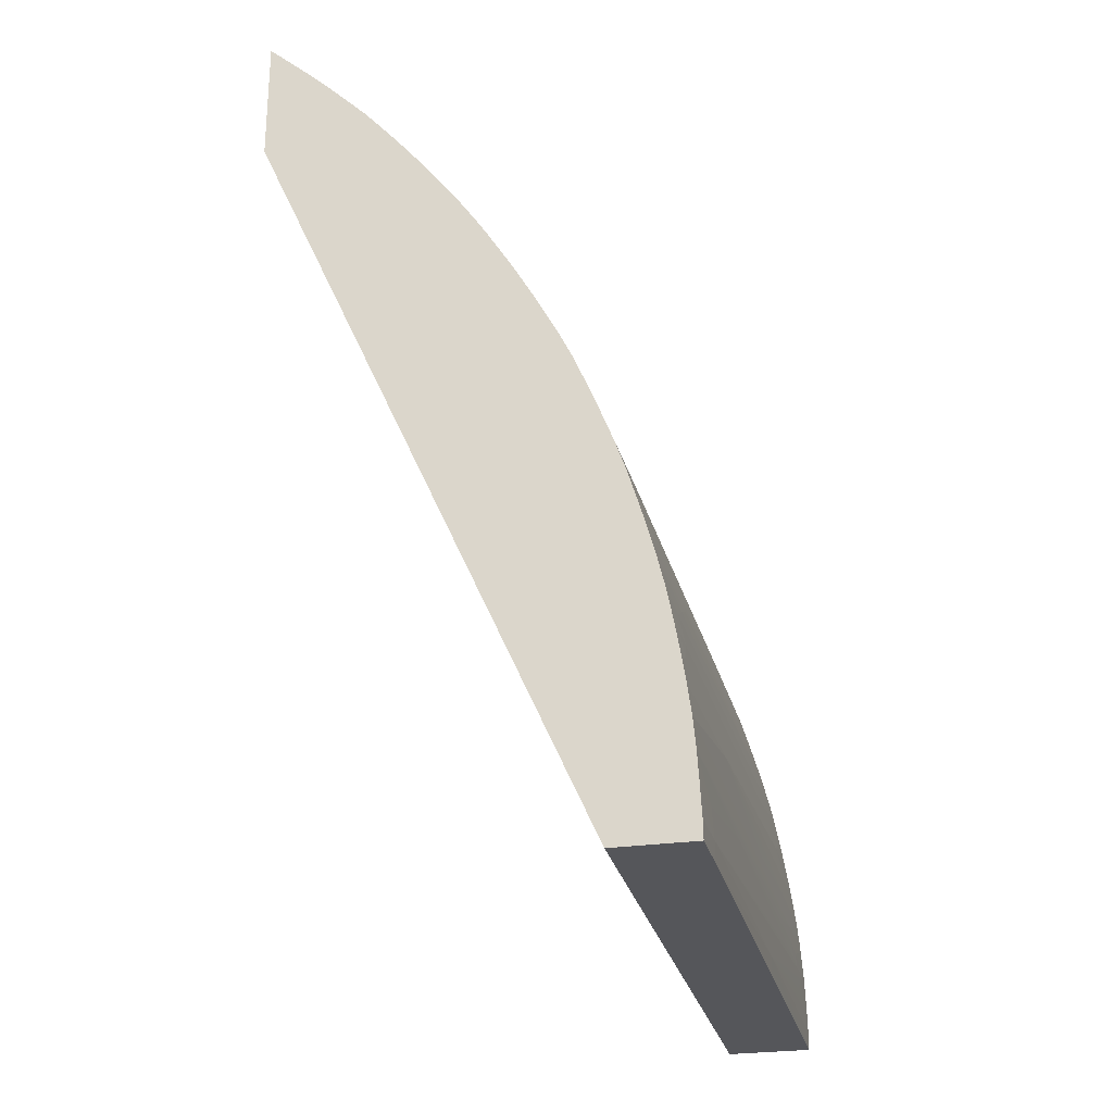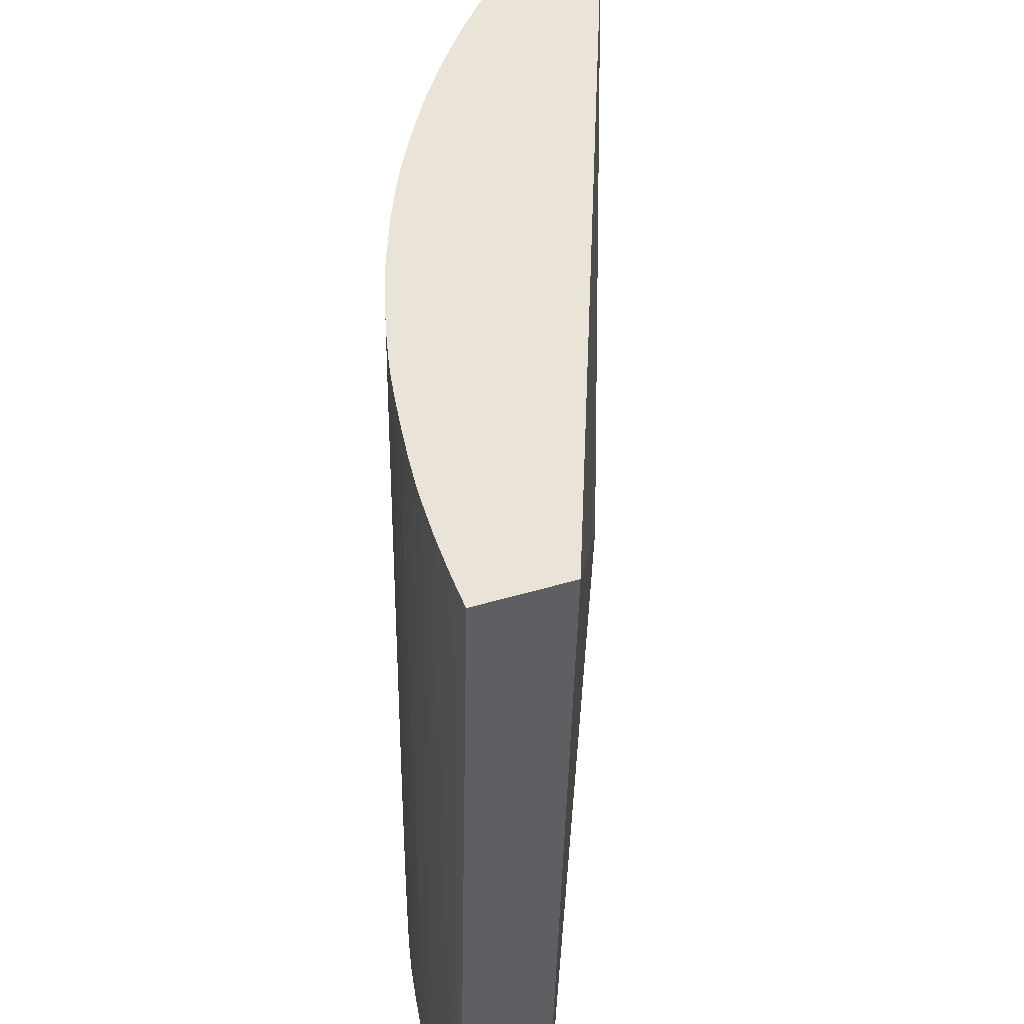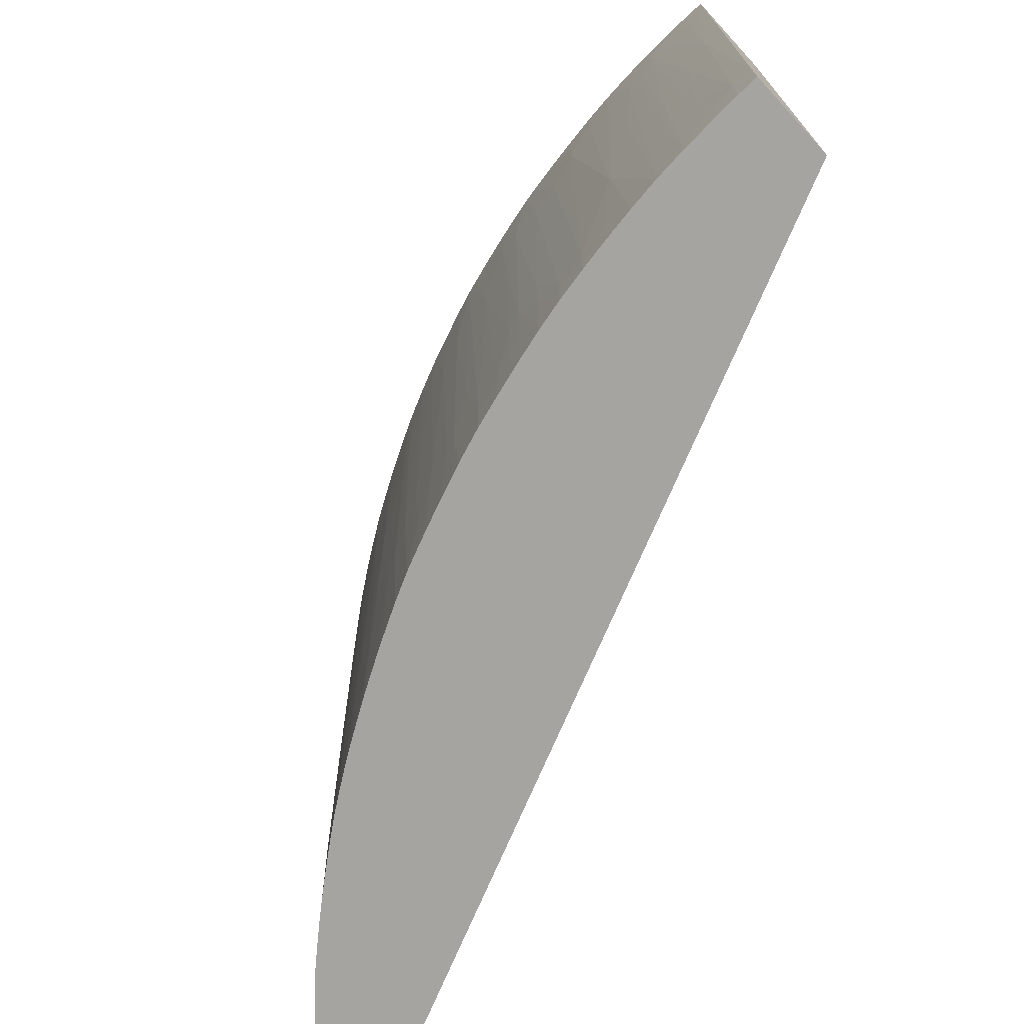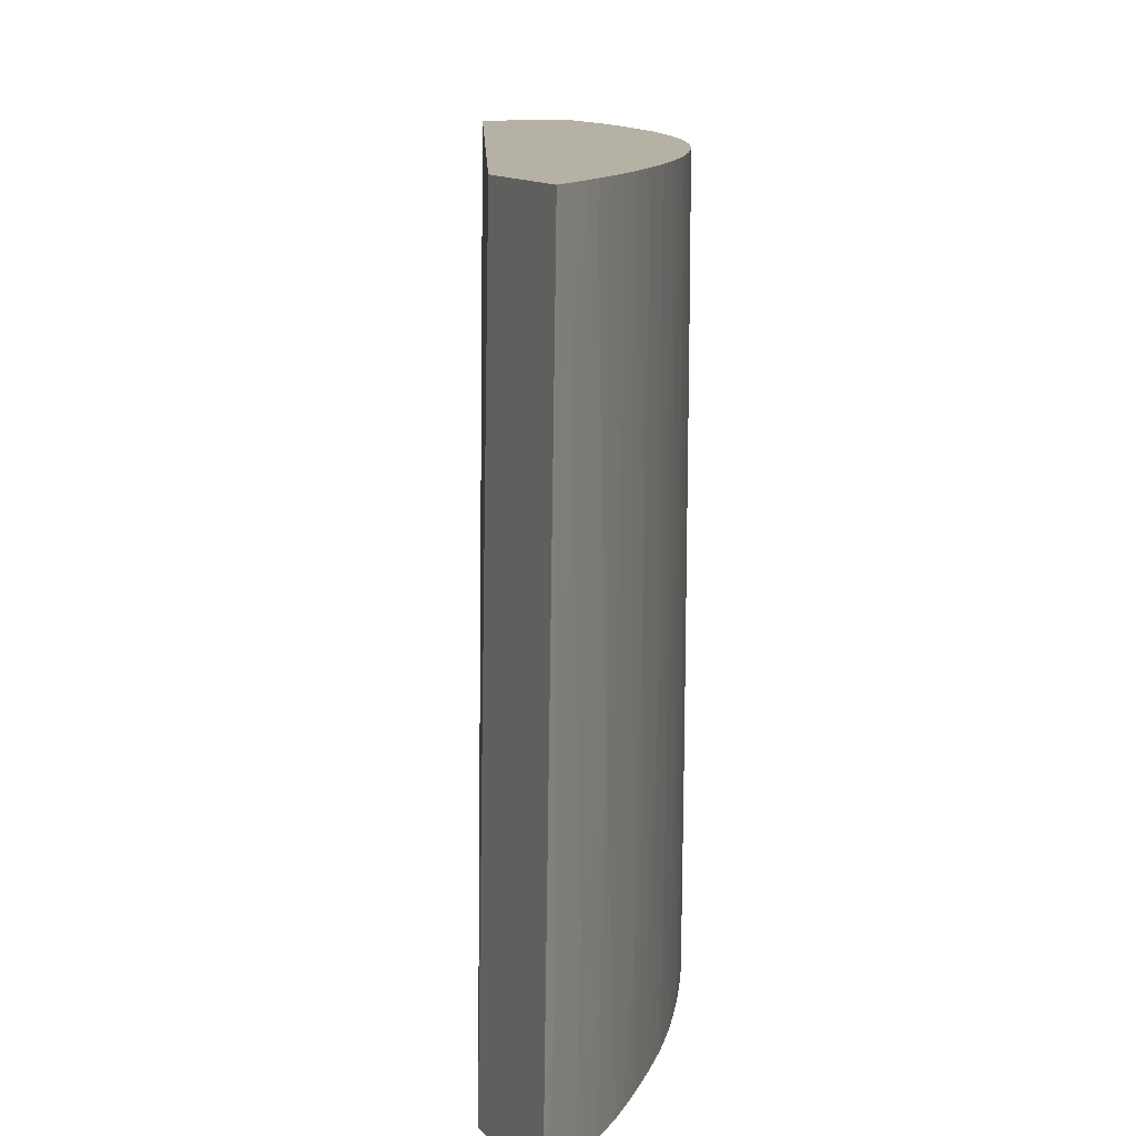
<metadata>
{"format":"obj","ext":"obj","renderer":"f3d","projection":"perspective","resolution":1024,"background":"white","views":[{"elev":-25.8,"azim":-166.4,"up":"+Y"},{"elev":43.1,"azim":-19.7,"up":"+Z"},{"elev":-73.2,"azim":-47.4,"up":"+Z"},{"elev":11.8,"azim":155.8,"up":"+Z"}]}
</metadata>
<code>
v -0.01765 0.01864 0.007896
v -0.01765 0.01862 0.007012
v -0.01781 0.0185 0.007896
v -0.01765 0.01601 0.007896
v -0.01812 0.01811 0.004341
v -0.01814 0.01813 0.005676
v -0.0178 0.01849 0.007012
v -0.01765 0.01807 -0.008338
v -0.01793 0.01795 -0.005009
v -0.01806 0.01805 0.001001
v -0.01818 0.01817 0.007896
v -0.01765 0.01529 -0.008338
v -0.01765 0.01531 -0.008023
v -0.02476 -0.001441 0.007896
v -0.01866 0.01733 -0.00434
v -0.01847 0.01781 0.005008
v -0.0185 0.01784 0.007012
v -0.01765 0.01798 -0.008338
v -0.01786 0.01788 -0.008338
v -0.01829 0.01759 -0.006343
v -0.01862 0.01729 -0.006343
v -0.0184 0.01796 0.007896
v -0.02521 -0.001441 -0.008338
v -0.02672 -0.001441 0.007896
v -0.01885 0.01751 0.007012
v -0.01898 0.01695 -0.006343
v -0.01931 0.01664 -0.006343
v -0.01932 0.01665 -0.005676
v -0.01939 0.01672 -0.001669
v -0.01851 0.01786 0.007896
v -0.01857 0.01726 -0.008338
v -0.01858 0.01725 -0.008338
v -0.01893 0.01692 -0.008338
v -0.02705 -0.001441 -0.008338
v -0.02672 -0.001417 0.007896
v -0.02687 -0.001 0.001001
v -0.02687 -0.001441 0.001001
v -0.01886 0.01752 0.007896
v -0.01919 0.01718 0.00768
v -0.01909 0.01729 0.007896
v -0.01926 0.0166 -0.008338
v -0.01961 0.01626 -0.008338
v -0.01995 0.01592 -0.008338
v -0.01977 0.01641 0.001668
v -0.01944 0.01676 0.001668
v -0.02703 -0.001441 -0.007012
v -0.02705 -0.001435 -0.008338
v -0.02672 -0.00101 0.007896
v -0.02702 -0.001 -0.007012
v -0.02672 -0.0007701 0.007896
v -0.02671 -0.0005223 0.007896
v -0.02674 -0.0003336 0.006343
v -0.02672 4.98e-05 0.006884
v -0.02672 0.0001776 0.006343
v -0.01951 0.01685 0.007896
v -0.0193 0.01707 0.007896
v -0.01919 0.01718 0.007896
v -0.01951 0.01685 0.00768
v -0.02001 0.016 -0.003672
v -0.02025 0.0156 -0.008338
v -0.02062 0.01527 -0.005676
v -0.02029 0.01563 -0.005676
v -0.02008 0.01607 0.001668
v -0.01985 0.01649 0.007896
v -0.01974 0.01661 0.007896
v -0.02704 -0.001 -0.008338
v -0.02673 0.0002602 0.005676
v -0.02695 -0.0003336 -0.005009
v -0.02699 -0.0003336 -0.007012
v -0.027 -0.0003218 -0.008338
v -0.02671 -0.0003808 0.007896
v -0.02668 0.0003349 0.007896
v -0.0267 0.0005118 0.006343
v -0.02058 0.01521 -0.008338
v -0.02087 0.01488 -0.008338
v -0.02091 0.01493 -0.005676
v -0.0207 0.01536 0.001373
v -0.02015 0.01615 0.00768
v -0.02015 0.01616 0.007896
v -0.02671 0.0005925 0.005676
v -0.02687 0.0003349 -0.003005
v -0.02696 0.0003349 -0.008338
v -0.02663 0.001003 0.007896
v -0.02668 0.001003 0.005676
v -0.0212 0.01448 -0.008338
v -0.02124 0.01452 -0.005676
v -0.02128 0.01458 -0.001001
v -0.02092 0.01509 0.001625
v -0.02076 0.01542 0.007012
v -0.02058 0.01566 0.007896
v -0.02048 0.01576 0.00768
v -0.02672 0.000734 0.004228
v -0.0269 0.001003 -0.008338
v -0.02661 0.001218 0.007896
v -0.02657 0.00167 0.007896
v -0.02662 0.00167 0.005008
v -0.02671 0.00133 0.001265
v -0.02147 0.01415 -0.008338
v -0.02149 0.01417 -0.007012
v -0.02149 0.01418 -0.006343
v -0.0215 0.01419 -0.005676
v -0.02151 0.0142 -0.005009
v -0.02155 0.01425 -0.001001
v -0.02131 0.01461 0.001668
v -0.02098 0.01516 0.007896
v -0.02076 0.01543 0.007896
v -0.02135 0.01466 0.006343
v -0.02672 0.00201 -0.003308
v -0.02681 0.001678 -0.008338
v -0.0265 0.002338 0.007012
v -0.02651 0.002338 0.006343
v -0.02648 0.002338 0.007896
v -0.0218 0.01373 -0.008338
v -0.02206 0.01338 -0.008338
v -0.0221 0.01344 -0.003672
v -0.02189 0.01383 0.001001
v -0.02136 0.01468 0.007896
v -0.02193 0.01386 0.005008
v -0.02653 0.002338 0.005008
v -0.02643 0.003007 0.005676
v -0.02654 0.003007 -0.003005
v -0.02659 0.003007 -0.007012
v -0.02668 0.002468 -0.00768
v -0.02673 0.002134 -0.00768
v -0.02674 0.002146 -0.008338
v -0.02638 0.003007 0.007896
v -0.0264 0.003007 0.007012
v -0.02231 0.01303 -0.008338
v -0.02239 0.01302 -0.003672
v -0.0224 0.01302 -0.003005
v -0.02213 0.01349 0.001001
v -0.02161 0.01434 0.007896
v -0.02216 0.01352 0.004341
v -0.02216 0.01353 0.005008
v -0.02194 0.01388 0.007896
v -0.02183 0.01403 0.007896
v -0.02626 0.003673 0.007896
v -0.02622 0.00389 0.007896
v -0.02632 0.003673 0.004341
v -0.0264 0.003673 -0.003005
v -0.02645 0.003673 -0.007012
v -0.02645 0.003673 -0.00768
v -0.02646 0.003685 -0.008338
v -0.02659 0.003007 -0.00768
v -0.02668 0.00248 -0.008338
v -0.02634 0.003221 0.007896
v -0.02263 0.01257 -0.008338
v -0.02267 0.01263 -0.003005
v -0.02267 0.01264 -0.002338
v -0.02272 0.01271 0.006343
v -0.02217 0.01355 0.007896
v -0.02614 0.004342 0.007896
v -0.02611 0.004464 0.007896
v -0.02618 0.004342 0.004341
v -0.02627 0.004342 -0.00434
v -0.02628 0.004342 -0.005676
v -0.0263 0.004342 -0.00768
v -0.0263 0.004342 -0.008338
v -0.02659 0.003007 -0.008338
v -0.02285 0.01224 -0.008338
v -0.02286 0.01225 -0.007012
v -0.02289 0.0123 -0.003005
v -0.02295 0.01235 0.007896
v -0.02287 0.01247 0.007896
v -0.02273 0.01272 0.007896
v -0.02258 0.01294 0.007896
v -0.02323 0.01178 -0.001669
v -0.02344 0.01146 0.001001
v -0.02606 0.004721 0.007896
v -0.026 0.00512 0.005008
v -0.02612 0.004947 -0.00434
v -0.02613 0.004963 -0.00768
v -0.02613 0.004961 -0.008338
v -0.02318 0.0117 -0.008338
v -0.0234 0.01139 -0.00768
v -0.02319 0.01172 -0.00768
v -0.02319 0.01173 -0.007012
v -0.02316 0.01199 0.007896
v -0.02343 0.01145 -0.001669
v -0.02394 0.01049 -0.00434
v -0.02368 0.01102 0.001001
v -0.02369 0.01102 0.001668
v -0.0237 0.01102 0.005008
v -0.02344 0.01147 0.001668
v -0.02326 0.01182 0.007896
v -0.026 0.004947 0.007896
v -0.02598 0.005054 0.007896
v -0.02581 0.005679 0.007896
v -0.02582 0.005679 0.00768
v -0.02584 0.005679 0.005676
v -0.02602 0.005231 -0.001001
v -0.02603 0.005282 -0.00434
v -0.02603 0.005299 -0.007012
v -0.02603 0.005301 -0.008338
v -0.02318 0.0117 -0.008338
v -0.02339 0.01137 -0.008338
v -0.02359 0.01102 -0.008338
v -0.02361 0.01102 -0.00768
v -0.02393 0.01048 -0.005009
v -0.02433 0.009684 -0.008338
v -0.02412 0.01016 -0.00434
v -0.02412 0.01016 -0.003672
v -0.02396 0.01053 0.005008
v -0.02371 0.01102 0.007896
v -0.02345 0.01148 0.00768
v -0.02345 0.01148 0.007896
v -0.02575 0.005893 0.007896
v -0.02562 0.006345 0.007896
v -0.02563 0.006345 0.007012
v -0.02566 0.006345 0.003005
v -0.02592 0.005679 -0.007012
v -0.02592 0.005679 -0.00768
v -0.02592 0.005689 -0.008338
v -0.02392 0.01044 -0.008338
v -0.02392 0.01045 -0.00768
v -0.02436 0.009684 -0.003672
v -0.0241 0.01011 -0.008338
v -0.0246 0.009129 -0.008338
v -0.02413 0.01019 0.003672
v -0.02413 0.01019 0.004341
v -0.02397 0.01053 0.007896
v -0.02557 0.006526 0.007896
v -0.02545 0.006914 0.007896
v -0.02572 0.006345 -0.007012
v -0.02538 0.00714 0.007896
v -0.02535 0.00725 0.00768
v -0.02572 0.006345 -0.00768
v -0.02571 0.006345 -0.008338
v -0.02461 0.009114 -0.008338
v -0.02461 0.009131 -0.003672
v -0.02437 0.009684 0.007012
v -0.02413 0.01019 0.00768
v -0.02437 0.009684 0.00768
v -0.02413 0.01019 0.007896
v -0.02535 0.007273 0.004341
v -0.02549 0.006975 -0.003005
v -0.02537 0.007323 -0.005676
v -0.02549 0.006986 -0.006343
v -0.02549 0.006975 -0.008338
v -0.02535 0.007246 0.007896
v -0.0253 0.007387 0.007896
v -0.02519 0.007682 0.007896
v -0.0252 0.007682 0.007012
v -0.02521 0.007682 0.004341
v -0.02476 0.008785 -0.008338
v -0.02476 0.008791 -0.006343
v -0.02496 0.008349 -0.00434
v -0.02476 0.008797 -0.003672
v -0.02462 0.009131 -0.0003338
v -0.02462 0.009125 0.007012
v -0.02429 0.009849 0.007896
v -0.02437 0.009684 0.007896
v -0.02462 0.009125 0.00768
v -0.02462 0.009125 0.007896
v -0.02537 0.007321 -0.006343
v -0.02523 0.007682 -0.005009
v -0.02523 0.007682 -0.006343
v -0.02537 0.007305 -0.008338
v -0.02511 0.007897 0.007896
v -0.02493 0.008349 0.007896
v -0.02494 0.008349 0.007012
v -0.02495 0.008349 0.004341
v -0.02494 0.008349 -0.008338
v -0.02495 0.008349 -0.007012
v -0.02495 0.008349 -0.006343
v -0.02466 0.009019 0.007896
v -0.02521 0.007692 -0.008338
v -0.02487 0.008494 0.007896
v -0.02476 0.008791 0.007896
f 147 162 148
f 150 168 163
f 148 162 149
f 147 160 161
f 147 161 162
f 149 162 150
f 150 167 168
f 150 164 165
f 150 165 166
f 150 166 151
f 150 162 167
f 144 159 145
f 150 163 164
f 143 159 144
f 134 151 135
f 143 156 157
f 141 156 143
f 141 155 156
f 141 154 155
f 141 143 142
f 140 154 141
f 139 154 140
f 139 153 154
f 139 152 153
f 138 152 139
f 134 150 151
f 133 149 150
f 133 150 134
f 153 169 154
f 143 157 158
f 154 169 170
f 170 190 171
f 155 170 156
f 171 191 192
f 131 149 133
f 171 190 191
f 170 189 190
f 170 188 189
f 170 187 188
f 170 186 187
f 169 186 170
f 168 185 178
f 168 184 185
f 168 183 184
f 168 182 183
f 168 181 182
f 168 180 181
f 154 170 155
f 168 179 180
f 167 175 179
f 163 168 178
f 162 175 167
f 162 177 175
f 162 176 177
f 161 176 162
f 160 176 161
f 160 175 176
f 160 174 175
f 158 172 173
f 158 171 172
f 157 171 158
f 156 171 157
f 156 170 171
f 167 179 168
f 131 148 149
f 95 110 111
f 129 148 130
f 110 112 120
f 109 124 125
f 108 124 109
f 108 122 123
f 108 121 122
f 108 120 121
f 108 119 120
f 108 111 119
f 107 118 117
f 107 116 118
f 105 107 117
f 103 116 107
f 103 115 116
f 103 114 115
f 103 107 104
f 102 114 103
f 101 114 102
f 101 113 114
f 100 113 101
f 99 113 100
f 98 113 99
f 96 108 97
f 95 112 110
f 95 108 96
f 95 111 108
f 93 108 109
f 93 97 108
f 89 107 105
f 171 192 193
f 110 120 111
f 111 120 119
f 112 126 127
f 112 127 120
f 129 147 148
f 128 147 129
f 127 146 137
f 126 146 127
f 123 125 124
f 123 145 125
f 123 144 145
f 122 144 123
f 122 143 144
f 122 142 143
f 122 141 142
f 122 140 141
f 122 139 140
f 121 139 122
f 130 148 131
f 120 139 121
f 120 137 138
f 120 127 137
f 118 136 132
f 118 135 136
f 118 134 135
f 118 133 134
f 118 131 133
f 117 118 132
f 116 131 118
f 115 131 116
f 115 130 131
f 115 129 130
f 115 128 129
f 114 128 115
f 120 138 139
f 171 193 172
f 257 265 264
f 173 193 194
f 236 244 237
f 235 244 236
f 233 254 252
f 233 253 254
f 233 250 253
f 233 252 251
f 232 251 234
f 232 233 251
f 231 250 233
f 231 249 250
f 230 249 231
f 230 248 249
f 230 247 248
f 230 246 247
f 229 246 230
f 229 245 246
f 227 239 228
f 226 244 235
f 226 243 244
f 226 242 243
f 226 241 242
f 226 240 241
f 225 240 226
f 224 239 227
f 224 238 239
f 224 237 238
f 224 236 237
f 224 235 236
f 224 226 235
f 237 255 239
f 237 239 238
f 237 244 256
f 237 256 257
f 263 267 264
f 262 269 266
f 262 268 269
f 261 268 262
f 260 268 261
f 257 267 258
f 257 264 267
f 89 104 107
f 255 257 258
f 253 266 254
f 250 266 253
f 247 249 248
f 247 250 249
f 247 266 250
f 221 232 234
f 247 262 266
f 247 257 256
f 247 265 257
f 246 265 247
f 245 265 246
f 245 264 265
f 245 263 264
f 244 262 256
f 243 262 244
f 243 261 262
f 243 260 261
f 243 259 260
f 242 259 243
f 239 255 258
f 237 257 255
f 247 256 262
f 172 193 173
f 220 233 232
f 220 232 221
f 192 211 193
f 192 210 211
f 190 192 191
f 190 210 192
f 190 209 210
f 190 208 209
f 190 207 208
f 189 207 190
f 188 207 189
f 185 205 206
f 184 205 185
f 183 203 204
f 183 205 184
f 183 204 205
f 182 203 183
f 181 203 182
f 181 202 203
f 180 198 199
f 180 202 181
f 180 201 202
f 180 200 201
f 180 199 200
f 179 198 180
f 175 198 179
f 175 197 198
f 175 196 197
f 175 195 196
f 175 177 176
f 174 195 175
f 193 211 194
f 194 211 212
f 194 212 213
f 197 214 198
f 216 220 219
f 216 231 220
f 216 230 231
f 216 229 230
f 216 218 229
f 214 217 215
f 212 228 213
f 212 227 228
f 211 227 212
f 211 224 227
f 210 226 224
f 210 225 226
f 210 223 225
f 210 224 211
f 220 231 233
f 209 223 210
f 208 222 209
f 204 206 205
f 203 221 204
f 203 220 221
f 203 219 220
f 202 216 219
f 202 219 203
f 200 218 216
f 200 215 217
f 200 202 201
f 200 216 202
f 199 215 200
f 198 215 199
f 198 214 215
f 209 222 223
f 89 106 90
f 108 123 124
f 87 89 88
f 8 93 109
f 8 82 93
f 8 70 82
f 8 66 70
f 8 47 66
f 8 34 47
f 8 23 34
f 8 12 23
f 8 18 12
f 6 17 11
f 6 16 17
f 6 15 16
f 5 15 6
f 5 10 15
f 4 14 12
f 4 12 13
f 3 6 11
f 3 7 6
f 2 10 5
f 2 9 10
f 2 8 9
f 2 7 3
f 2 6 7
f 2 5 6
f 1 8 2
f 1 18 8
f 1 13 18
f 1 4 13
f 1 14 4
f 8 109 125
f 8 125 145
f 8 145 159
f 8 159 143
f 8 60 43
f 8 74 60
f 8 75 74
f 8 85 75
f 8 98 85
f 8 113 98
f 8 114 113
f 8 128 114
f 8 147 128
f 8 160 147
f 8 174 160
f 8 195 174
f 8 196 195
f 8 197 196
f 1 24 14
f 8 214 197
f 8 200 217
f 8 218 200
f 8 229 218
f 8 245 229
f 8 263 245
f 8 267 263
f 8 258 267
f 8 239 258
f 8 228 239
f 8 213 228
f 8 194 213
f 8 173 194
f 8 158 173
f 8 143 158
f 8 217 214
f 1 35 24
f 1 48 35
f 1 50 48
f 1 204 221
f 1 206 204
f 1 185 206
f 1 178 185
f 1 163 178
f 1 164 163
f 1 165 164
f 1 166 165
f 1 151 166
f 1 135 151
f 1 136 135
f 1 132 136
f 1 117 132
f 1 105 117
f 1 221 234
f 1 106 105
f 1 79 90
f 1 64 79
f 1 65 64
f 1 55 65
f 1 56 55
f 1 57 56
f 1 40 57
f 1 38 40
f 1 30 38
f 1 22 30
f 1 11 22
f 1 3 11
f 1 2 3
f 89 105 106
f 1 90 106
f 8 43 42
f 1 234 251
f 1 252 254
f 1 51 50
f 1 71 51
f 1 72 71
f 1 83 72
f 1 94 83
f 1 95 94
f 1 126 112
f 1 146 126
f 1 137 146
f 1 138 137
f 1 152 138
f 1 153 152
f 1 169 153
f 1 186 169
f 1 251 252
f 1 187 186
f 1 207 188
f 1 208 207
f 1 222 208
f 1 223 222
f 1 225 223
f 1 240 225
f 1 241 240
f 1 242 241
f 1 259 242
f 1 260 259
f 1 268 260
f 1 269 268
f 1 266 269
f 1 254 266
f 1 188 187
f 8 42 41
f 1 112 95
f 8 33 32
f 69 81 82
f 67 81 69
f 67 80 81
f 67 73 80
f 67 69 68
f 64 78 79
f 63 78 64
f 61 78 63
f 61 77 78
f 61 76 77
f 61 75 76
f 61 74 75
f 60 74 61
f 59 61 63
f 59 62 61
f 54 73 67
f 54 72 73
f 53 72 54
f 53 71 72
f 51 53 52
f 51 71 53
f 49 70 66
f 49 69 70
f 49 68 69
f 49 67 68
f 49 54 67
f 47 49 66
f 46 49 47
f 44 58 45
f 69 82 70
f 72 83 73
f 73 83 84
f 73 84 80
f 87 104 89
f 8 41 33
f 87 103 104
f 86 103 87
f 86 102 103
f 86 101 102
f 86 100 101
f 86 99 100
f 86 98 99
f 85 98 86
f 84 97 93
f 84 96 97
f 84 95 96
f 84 94 95
f 44 55 58
f 83 94 84
f 82 92 84
f 81 92 82
f 80 84 92
f 80 92 81
f 78 90 79
f 78 91 90
f 77 91 78
f 77 90 91
f 77 89 90
f 77 88 89
f 77 87 88
f 77 86 87
f 76 86 77
f 75 85 76
f 82 84 93
f 44 65 55
f 76 85 86
f 44 63 64
f 24 36 37
f 24 35 36
f 21 33 26
f 21 32 33
f 21 31 32
f 19 21 20
f 19 31 21
f 17 25 30
f 17 30 22
f 16 25 17
f 15 29 25
f 15 28 29
f 15 27 28
f 15 21 26
f 25 38 30
f 15 25 16
f 14 46 34
f 14 37 46
f 14 24 37
f 12 14 23
f 12 18 13
f 11 17 22
f 9 15 10
f 9 21 15
f 9 20 21
f 9 19 20
f 8 19 9
f 44 64 65
f 8 31 19
f 8 32 31
f 14 34 23
f 25 29 39
f 15 26 27
f 25 40 38
f 36 51 52
f 36 52 53
f 36 53 54
f 36 54 49
f 39 56 57
f 39 57 40
f 36 50 51
f 39 45 58
f 43 59 44
f 43 60 61
f 25 39 40
f 43 61 62
f 43 62 59
f 44 59 63
f 39 58 55
f 36 48 50
f 39 55 56
f 36 46 37
f 27 41 42
f 27 42 43
f 27 43 28
f 27 33 41
f 28 43 29
f 29 43 44
f 26 33 27
f 29 45 39
f 34 46 47
f 35 48 36
f 36 49 46
f 29 44 45

</code>
